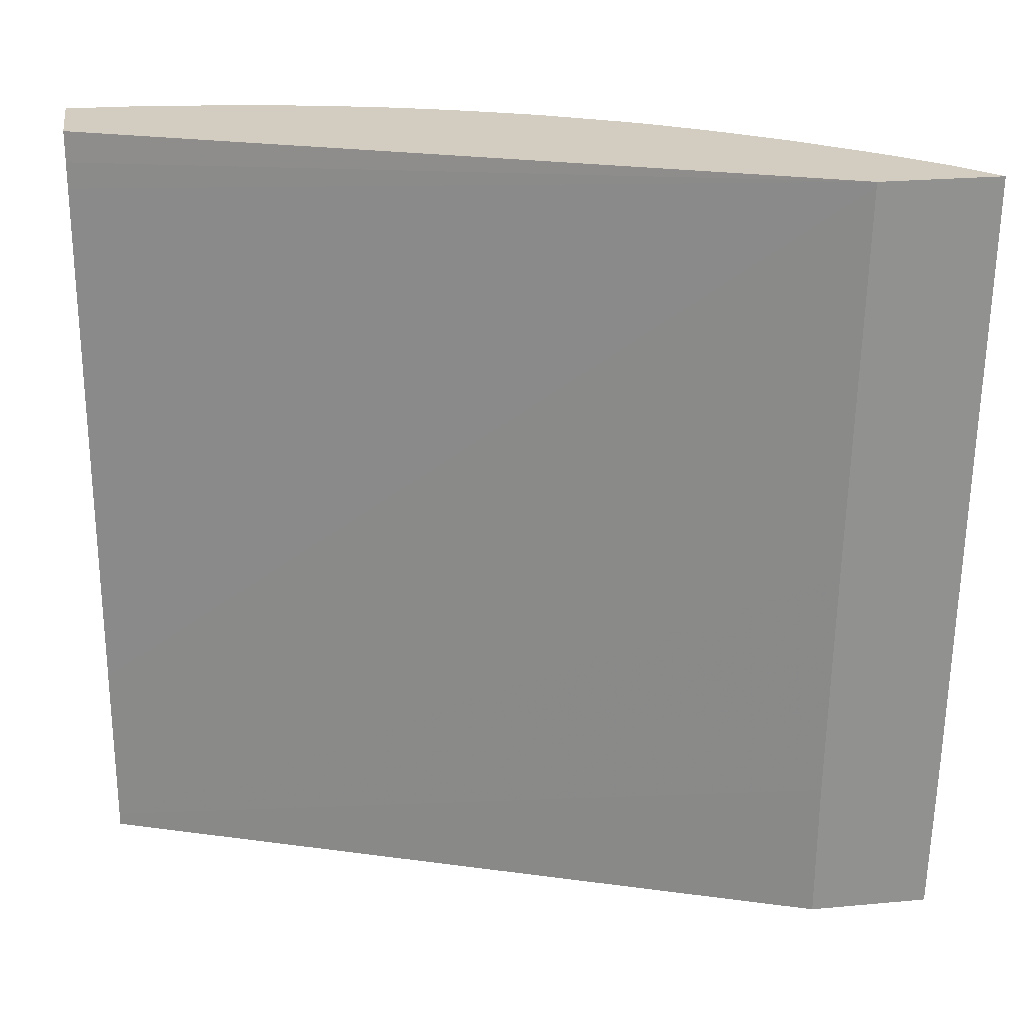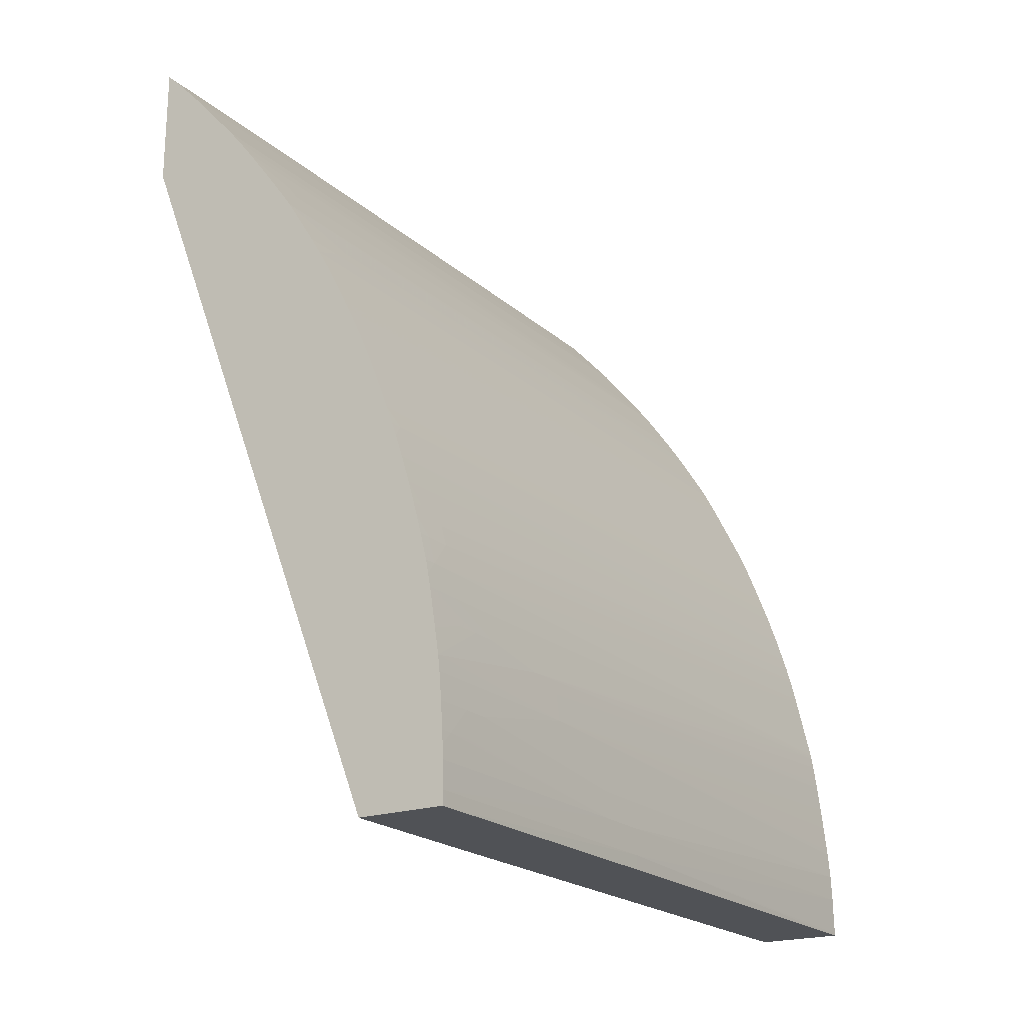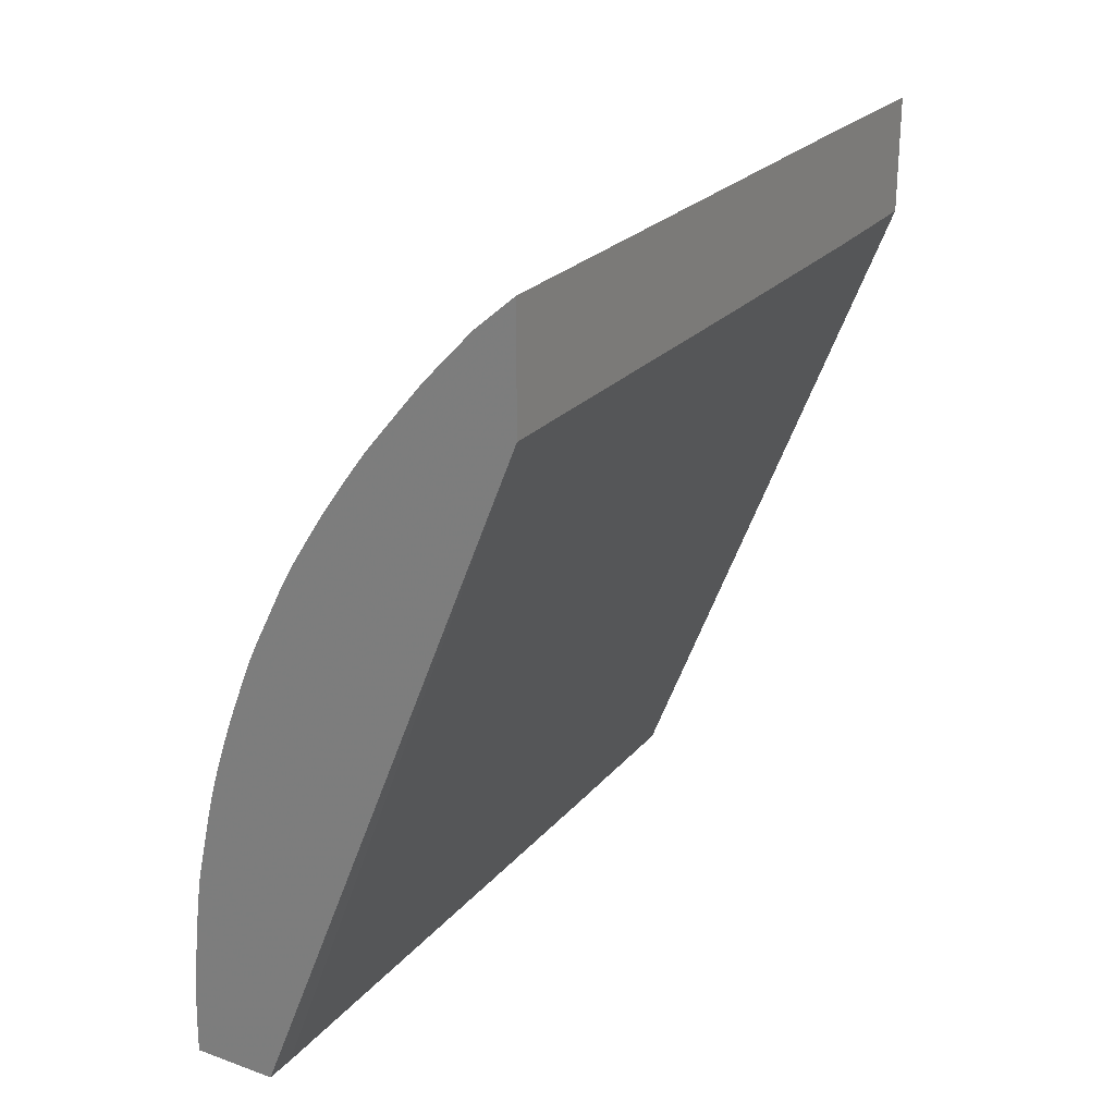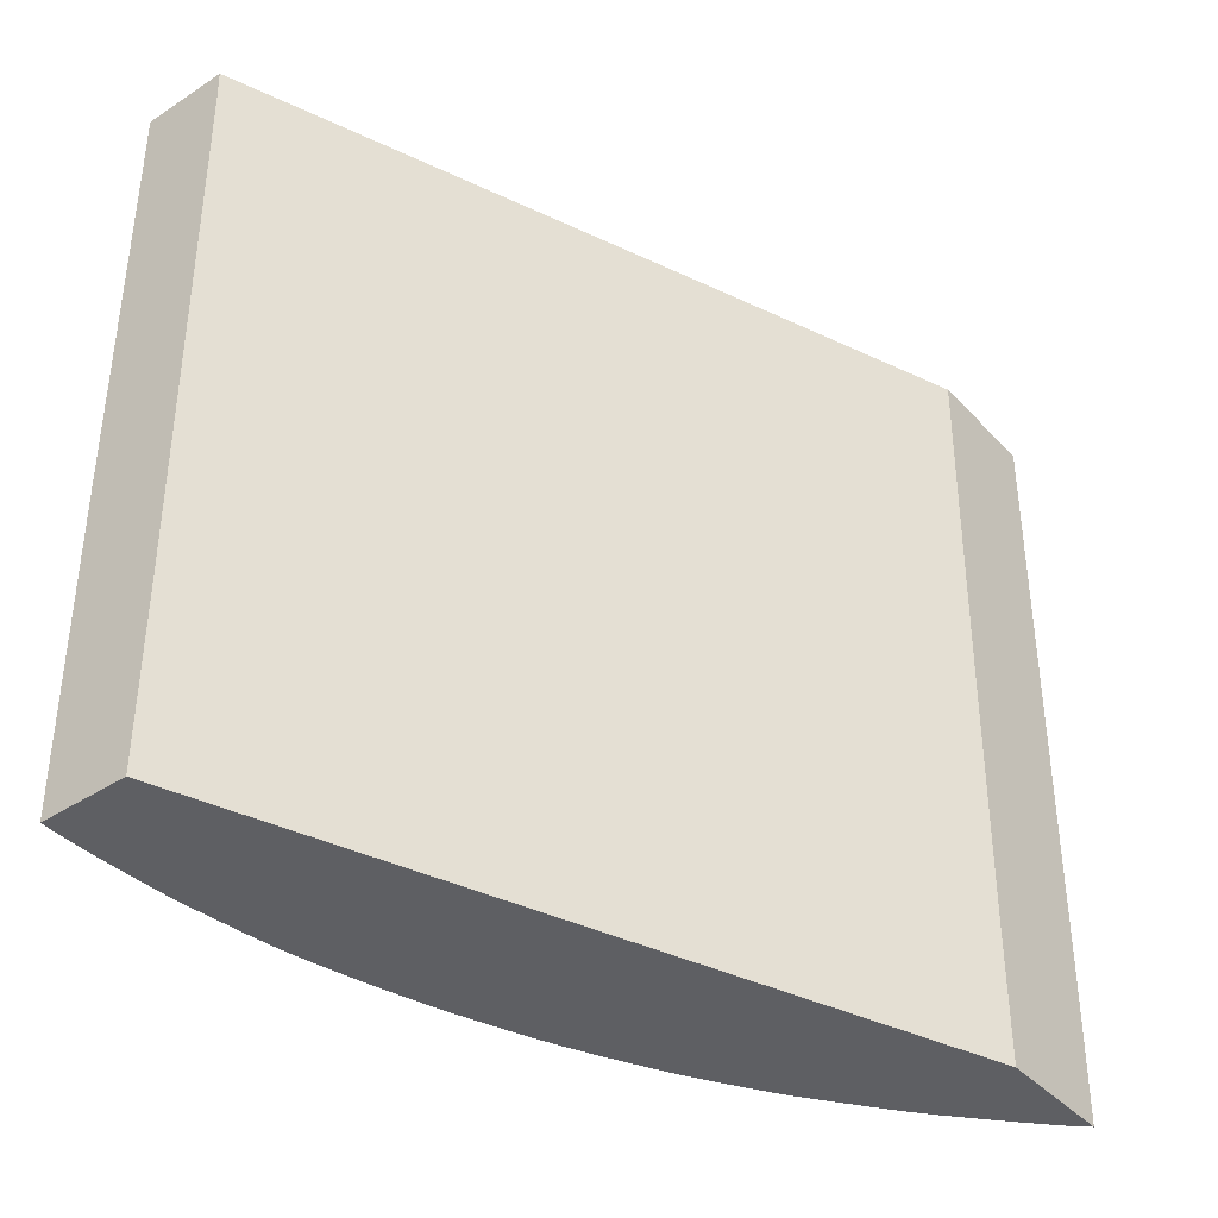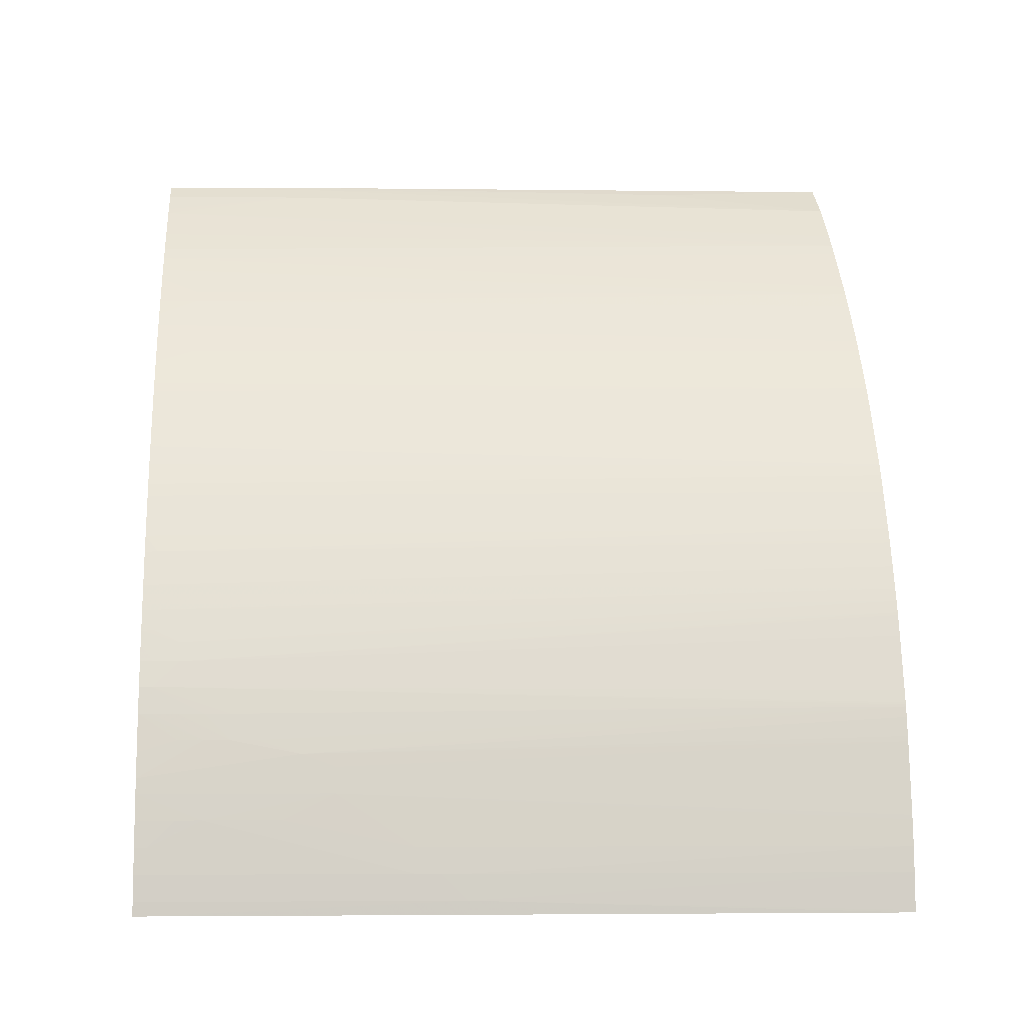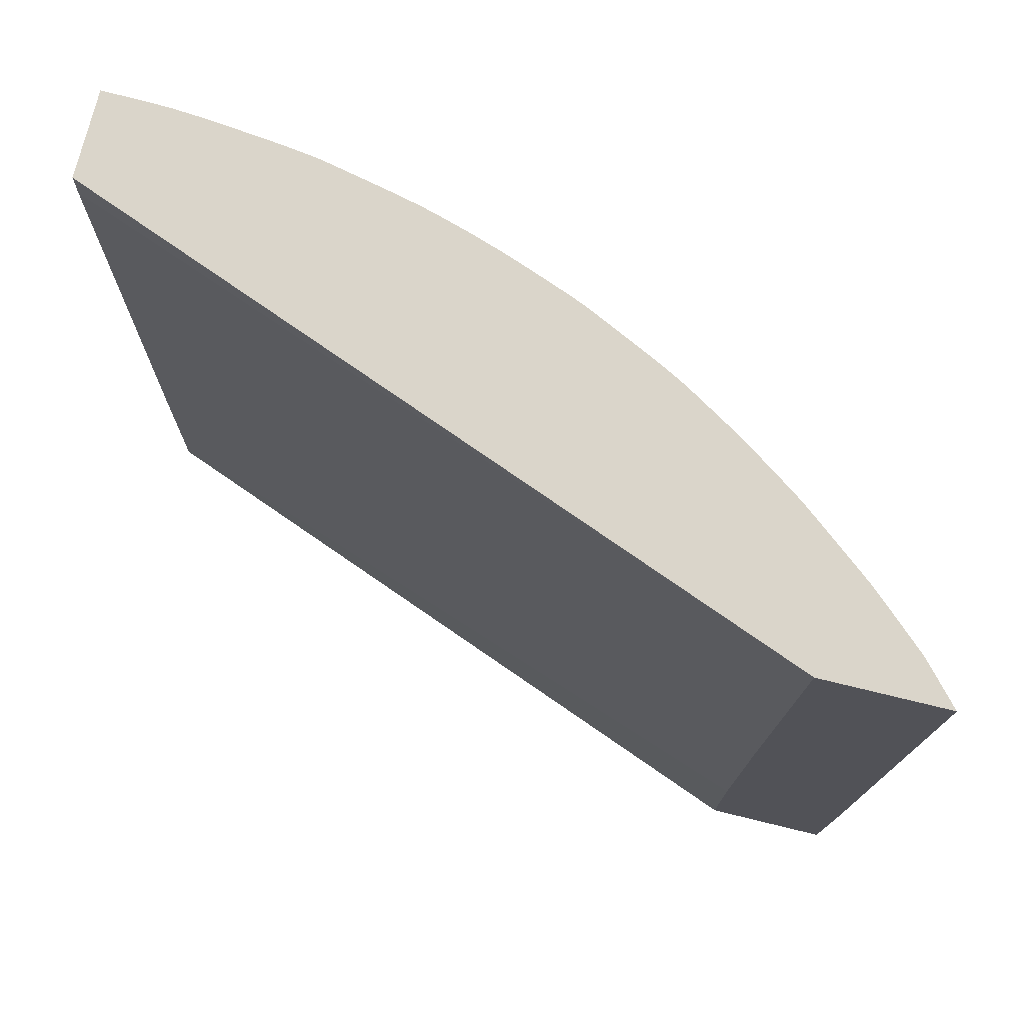
<metadata>
{"format":"obj","ext":"obj","renderer":"f3d","projection":"perspective","resolution":1024,"background":"white","views":[{"elev":24.5,"azim":81.4,"up":"+Z"},{"elev":-20.7,"azim":-147.9,"up":"+Y"},{"elev":25.3,"azim":29.8,"up":"+Y"},{"elev":-40.6,"azim":38.6,"up":"+Z"},{"elev":-7.2,"azim":-95.7,"up":"+Y"},{"elev":74.2,"azim":103.7,"up":"+Z"}]}
</metadata>
<code>
v -0.4467 0.4893 0.5405
v -0.4467 0.4825 0.1894
v -0.4522 0.4826 0.4318
v -0.4693 0.4693 0.5405
v -0.4467 0.4198 0.5405
v -0.4467 0.4822 0.1743
v -0.4493 0.4801 0.1894
v -0.459 0.4741 0.3257
v -0.4574 0.4725 0.1894
v -0.4572 0.4723 0.1743
v -0.4647 0.4641 0.1743
v -0.476 0.4619 0.5405
v -0.4467 0.4197 0.5378
v -0.6116 -0.0003609 0.5405
v -0.6113 -0.0003609 0.5306
v -0.611 -0.0003609 0.5227
v -0.6107 -0.0003609 0.5075
v -0.606 -0.0003609 0.1976
v -0.4467 0.4799 0.09107
v -0.4491 0.4799 0.1743
v -0.456 0.4711 0.09107
v -0.4597 0.4672 0.09107
v -0.4635 0.4631 0.09107
v -0.4671 0.4592 0.09107
v -0.4706 0.4555 0.09107
v -0.452 0.4748 0.09107
v -0.4907 0.4458 0.5405
v -0.4467 0.4143 0.3257
v -0.6618 -0.0003609 0.5405
v -0.6051 -0.0003609 0.0985
v -0.4467 0.4104 0.09107
v -0.4749 0.4508 0.09107
v -0.4983 0.4374 0.5405
v -0.4467 0.414 0.3135
v -0.6618 0.001029 0.5405
v -0.6589 0.007596 0.2803
v -0.6587 -0.0003609 0.2803
v -0.6051 -0.0003609 0.09129
v -0.4467 0.4106 0.1288
v -0.4467 0.4107 0.1345
v -0.4467 0.4108 0.1495
v -0.4467 0.4111 0.1743
v -0.6051 -0.0003609 0.09107
v -0.485 0.4395 0.09107
v -0.4875 0.4366 0.09107
v -0.4911 0.4325 0.09107
v -0.4992 0.4233 0.09107
v -0.5045 0.4298 0.5405
v -0.6615 0.02274 0.5405
v -0.6555 0.007596 0.09107
v -0.6555 -0.0003609 0.0985
v -0.659 0.02274 0.3106
v -0.6586 0.02274 0.2803
v -0.6584 0.02274 0.2651
v -0.6582 0.02274 0.25
v -0.6553 -0.0003609 0.09107
v -0.5054 0.4158 0.09107
v -0.5108 0.422 0.5405
v -0.6609 0.03789 0.5405
v -0.6554 -0.0003609 0.09459
v -0.6554 0.01531 0.09107
v -0.6582 0.03789 0.3257
v -0.6573 0.03789 0.25
v -0.6545 0.05304 0.1288
v -0.655 0.03789 0.1136
v -0.6548 0.03789 0.0985
v -0.6549 0.03046 0.09107
v -0.6553 0.02274 0.09107
v -0.513 0.4062 0.09107
v -0.5268 0.4021 0.5405
v -0.6607 0.04053 0.5405
v -0.6544 0.06819 0.2046
v -0.6559 0.05304 0.2348
v -0.6551 0.05304 0.1743
v -0.6547 0.05304 0.1439
v -0.6529 0.06819 0.1136
v -0.6525 0.06819 0.09107
v -0.6542 0.05304 0.1136
v -0.6541 0.04561 0.09107
v -0.6546 0.03789 0.09107
v -0.5159 0.4023 0.09107
v -0.5266 0.389 0.1136
v -0.519 0.3989 0.1136
v -0.5317 0.3958 0.5405
v -0.6597 0.05304 0.5405
v -0.6594 0.05568 0.5405
v -0.6578 0.07082 0.5405
v -0.6564 0.08333 0.5405
v -0.6526 0.08333 0.2046
v -0.6514 0.09072 0.1846
v -0.6516 0.07686 0.09107
v -0.6537 0.05304 0.09107
v -0.6539 0.05304 0.0985
v -0.5187 0.3986 0.09107
v -0.5268 0.3892 0.1288
v -0.5224 0.3936 0.09107
v -0.5319 0.3809 0.09107
v -0.5322 0.3814 0.1136
v -0.5385 0.3863 0.5405
v -0.6546 0.09848 0.5405
v -0.6542 0.1016 0.5405
v -0.6525 0.1129 0.5405
v -0.6515 0.119 0.5405
v -0.6498 0.09848 0.1591
v -0.6496 0.09848 0.1439
v -0.6505 0.08444 0.09107
v -0.6493 0.09848 0.1288
v -0.539 0.3712 0.09107
v -0.5419 0.367 0.09107
v -0.5436 0.379 0.5405
v -0.5449 0.3628 0.09107
v -0.6513 0.1203 0.5405
v -0.6471 0.1136 0.1439
v -0.6469 0.1136 0.1288
v -0.6466 0.1136 0.1136
v -0.649 0.09848 0.1136
v -0.6495 0.09134 0.09107
v -0.6463 0.1136 0.0985
v -0.6462 0.1136 0.09107
v -0.5499 0.37 0.5405
v -0.5574 0.3587 0.5405
v -0.5497 0.3552 0.09107
v -0.5576 0.3436 0.1136
v -0.5577 0.3439 0.1288
v -0.6511 0.1215 0.5405
v -0.6438 0.1288 0.1136
v -0.6436 0.1288 0.0985
v -0.6448 0.1213 0.09107
v -0.5583 0.3574 0.5405
v -0.5572 0.3431 0.09107
v -0.562 0.3355 0.09107
v -0.5622 0.3361 0.1136
v -0.5624 0.3363 0.1288
v -0.5622 0.3512 0.5405
v -0.6495 0.1287 0.5405
v -0.6427 0.1591 0.5405
v -0.6421 0.1617 0.5405
v -0.6403 0.144 0.1136
v -0.64 0.144 0.0985
v -0.6434 0.1288 0.09107
v -0.5648 0.3308 0.09107
v -0.5678 0.3257 0.09107
v -0.5789 0.3237 0.5405
v -0.5752 0.33 0.5405
v -0.5745 0.3313 0.5405
v -0.639 0.1743 0.5405
v -0.6386 0.176 0.5405
v -0.6375 0.1557 0.1288
v -0.6374 0.1552 0.1136
v -0.6371 0.1544 0.09107
v -0.6398 0.144 0.09107
v -0.6416 0.1365 0.09107
v -0.5709 0.3203 0.09107
v -0.5739 0.3147 0.09107
v -0.5859 0.3104 0.5405
v -0.6367 0.183 0.5405
v -0.6352 0.1628 0.1136
v -0.6351 0.1623 0.0985
v -0.6351 0.1619 0.09107
v -0.5779 0.3071 0.09107
v -0.5808 0.3014 0.09107
v -0.5839 0.2954 0.09107
v -0.5866 0.2901 0.09107
v -0.5893 0.2847 0.09107
v -0.5912 0.2808 0.09107
v -0.6007 0.2801 0.5405
v -0.6344 0.1906 0.5405
v -0.6316 0.1743 0.09107
v -0.5931 0.2772 0.0985
v -0.6052 0.2708 0.5405
v -0.6046 0.2719 0.5405
v -0.593 0.2771 0.09107
v -0.627 0.1894 0.09107
v -0.6301 0.2046 0.5405
v -0.6056 0.2698 0.5405
v -0.5957 0.2713 0.09107
v -0.5986 0.2651 0.09107
v -0.6229 0.2022 0.09107
v -0.6292 0.2072 0.5405
v -0.6205 0.21 0.0985
v -0.6013 0.2589 0.09107
v -0.604 0.2525 0.09107
v -0.6083 0.2635 0.5405
v -0.6204 0.2097 0.09107
v -0.625 0.2197 0.5405
v -0.6244 0.2215 0.5405
v -0.6217 0.2288 0.5405
v -0.6167 0.2197 0.09107
v -0.607 0.2449 0.09107
v -0.6126 0.2526 0.5405
v -0.6189 0.2363 0.5405
v -0.611 0.2349 0.09107
v -0.6089 0.24 0.09107
v -0.6137 0.25 0.5405
f 82 95 83
f 82 94 96
f 82 96 97
f 83 95 84
f 82 98 95
f 81 94 82
f 84 95 98
f 84 98 99
f 82 97 98
f 79 93 92
f 77 92 93
f 77 93 78
f 72 87 88
f 76 91 77
f 72 75 74
f 72 91 76
f 72 89 90
f 72 90 91
f 72 88 89
f 88 100 89
f 78 93 79
f 89 100 90
f 105 115 118
f 90 101 102
f 106 116 117
f 106 107 116
f 72 86 87
f 105 118 107
f 105 114 115
f 105 113 114
f 104 113 105
f 103 113 104
f 103 112 113
f 90 100 101
f 99 111 110
f 98 109 99
f 98 108 109
f 97 108 98
f 91 107 106
f 91 105 107
f 90 105 91
f 90 104 105
f 90 103 104
f 90 102 103
f 99 109 111
f 72 85 86
f 36 55 50
f 69 84 70
f 55 66 67
f 55 65 66
f 55 64 65
f 55 63 64
f 54 63 55
f 54 62 63
f 53 62 54
f 53 59 62
f 52 59 53
f 55 67 68
f 50 55 61
f 50 56 60
f 49 59 52
f 48 57 58
f 47 57 48
f 36 54 55
f 36 53 54
f 36 52 53
f 36 49 52
f 107 118 119
f 50 60 51
f 71 85 72
f 55 68 61
f 57 70 58
f 69 83 84
f 69 82 83
f 69 81 82
f 66 80 67
f 66 79 80
f 66 78 79
f 64 66 65
f 64 78 66
f 64 77 78
f 57 69 70
f 64 76 77
f 64 75 72
f 63 75 64
f 63 74 75
f 63 72 74
f 63 73 72
f 62 73 63
f 62 72 73
f 59 72 62
f 59 71 72
f 64 72 76
f 107 119 116
f 182 189 183
f 111 121 120
f 167 174 173
f 167 173 168
f 165 172 169
f 165 171 166
f 165 170 171
f 165 169 170
f 158 168 159
f 157 168 158
f 156 168 157
f 169 172 170
f 156 167 168
f 155 164 165
f 155 163 164
f 155 162 163
f 155 161 162
f 155 160 161
f 154 160 155
f 149 159 150
f 149 158 159
f 149 157 158
f 155 165 166
f 149 156 157
f 170 172 176
f 170 177 175
f 36 51 37
f 191 194 192
f 190 192 194
f 190 193 192
f 189 193 190
f 188 191 192
f 187 191 188
f 183 189 190
f 180 188 184
f 170 176 177
f 180 187 188
f 180 185 186
f 179 185 180
f 178 180 184
f 175 182 183
f 175 181 182
f 175 177 181
f 174 180 178
f 174 179 180
f 173 174 178
f 180 186 187
f 147 149 148
f 147 156 149
f 143 154 155
f 125 135 126
f 124 134 129
f 124 133 134
f 123 132 133
f 123 131 132
f 123 130 131
f 122 130 123
f 121 124 129
f 118 128 119
f 126 135 136
f 118 127 128
f 115 127 118
f 114 127 115
f 113 127 114
f 113 126 127
f 112 126 113
f 112 125 126
f 111 124 121
f 111 123 124
f 111 122 123
f 116 119 117
f 126 136 137
f 126 137 138
f 126 138 127
f 143 153 154
f 142 153 143
f 139 152 140
f 139 151 152
f 139 150 151
f 139 149 150
f 138 149 139
f 138 148 149
f 138 147 148
f 138 146 147
f 137 146 138
f 133 145 134
f 133 144 145
f 133 143 144
f 133 142 143
f 132 142 133
f 132 141 142
f 131 141 132
f 127 140 128
f 127 139 140
f 127 138 139
f 110 111 120
f 36 50 51
f 123 133 124
f 33 47 48
f 2 7 3
f 2 6 7
f 1 6 2
f 1 19 6
f 1 31 19
f 1 39 31
f 1 40 39
f 1 41 40
f 1 42 41
f 3 7 4
f 1 34 42
f 1 13 28
f 1 5 13
f 1 14 5
f 1 29 14
f 1 35 29
f 1 49 35
f 1 59 49
f 1 71 59
f 1 85 71
f 1 28 34
f 1 86 85
f 4 8 9
f 4 10 11
f 11 25 12
f 10 26 21
f 10 20 26
f 10 25 11
f 10 24 25
f 10 23 24
f 10 22 23
f 10 21 22
f 7 9 8
f 4 9 10
f 7 10 9
f 6 20 7
f 6 19 20
f 5 18 13
f 5 17 18
f 5 16 17
f 5 15 16
f 5 14 15
f 4 7 8
f 4 11 12
f 7 20 10
f 1 87 86
f 1 88 87
f 1 100 88
f 1 155 166
f 1 143 155
f 1 144 143
f 1 145 144
f 1 134 145
f 1 129 134
f 1 121 129
f 1 120 121
f 1 110 120
f 1 166 171
f 1 99 110
f 1 70 84
f 1 58 70
f 1 48 58
f 1 33 48
f 1 27 33
f 1 12 27
f 1 4 12
f 1 3 4
f 35 49 36
f 1 84 99
f 1 171 170
f 1 170 175
f 1 175 183
f 1 101 100
f 1 102 101
f 1 103 102
f 1 112 103
f 1 125 112
f 1 135 125
f 1 136 135
f 1 137 136
f 1 146 137
f 1 147 146
f 1 156 147
f 1 167 156
f 1 174 167
f 1 179 174
f 1 185 179
f 1 186 185
f 1 187 186
f 1 191 187
f 1 194 191
f 1 190 194
f 1 183 190
f 12 25 27
f 13 18 28
f 1 2 3
f 14 37 51
f 19 46 45
f 19 57 47
f 19 69 57
f 19 81 69
f 19 94 81
f 19 96 94
f 19 97 96
f 19 108 97
f 19 109 108
f 19 45 44
f 19 111 109
f 19 130 122
f 19 131 130
f 19 141 131
f 19 142 141
f 19 153 142
f 19 154 153
f 19 160 154
f 19 161 160
f 19 162 161
f 19 122 111
f 19 44 32
f 19 32 25
f 19 25 24
f 14 29 37
f 33 46 47
f 33 45 46
f 33 44 45
f 32 44 33
f 31 38 43
f 30 42 34
f 30 41 42
f 30 40 41
f 30 39 40
f 30 31 39
f 30 38 31
f 29 36 37
f 29 35 36
f 28 30 34
f 25 33 27
f 25 32 33
f 19 21 26
f 19 22 21
f 19 23 22
f 19 24 23
f 19 163 162
f 19 164 163
f 19 47 46
f 19 172 165
f 19 92 77
f 19 79 92
f 19 80 79
f 19 67 80
f 19 68 67
f 19 61 68
f 19 56 50
f 19 43 56
f 19 31 43
f 19 77 91
f 19 26 20
f 14 16 15
f 14 17 16
f 14 18 17
f 14 30 18
f 14 38 30
f 14 43 38
f 14 56 43
f 19 165 164
f 14 60 56
f 18 30 28
f 19 91 106
f 19 50 61
f 19 117 119
f 19 176 172
f 19 177 176
f 19 106 117
f 19 182 181
f 19 189 182
f 19 193 189
f 19 192 193
f 19 188 192
f 19 184 188
f 19 178 184
f 19 173 178
f 19 181 177
f 19 159 168
f 19 168 173
f 19 128 140
f 19 140 152
f 14 51 60
f 19 119 128
f 19 151 150
f 19 150 159
f 19 152 151

</code>
